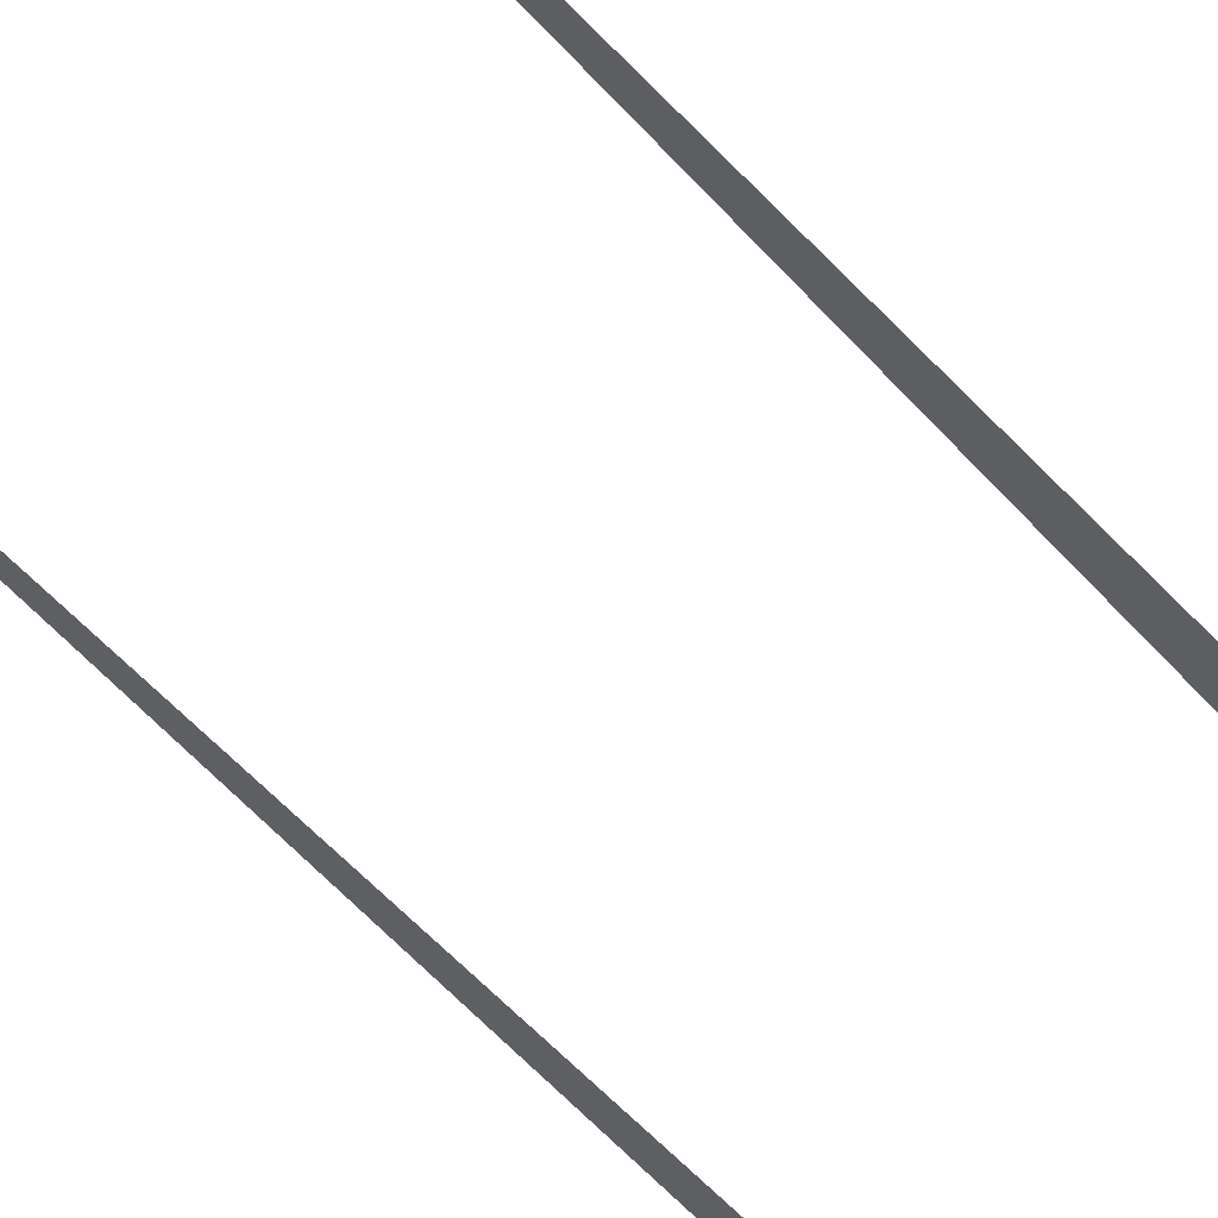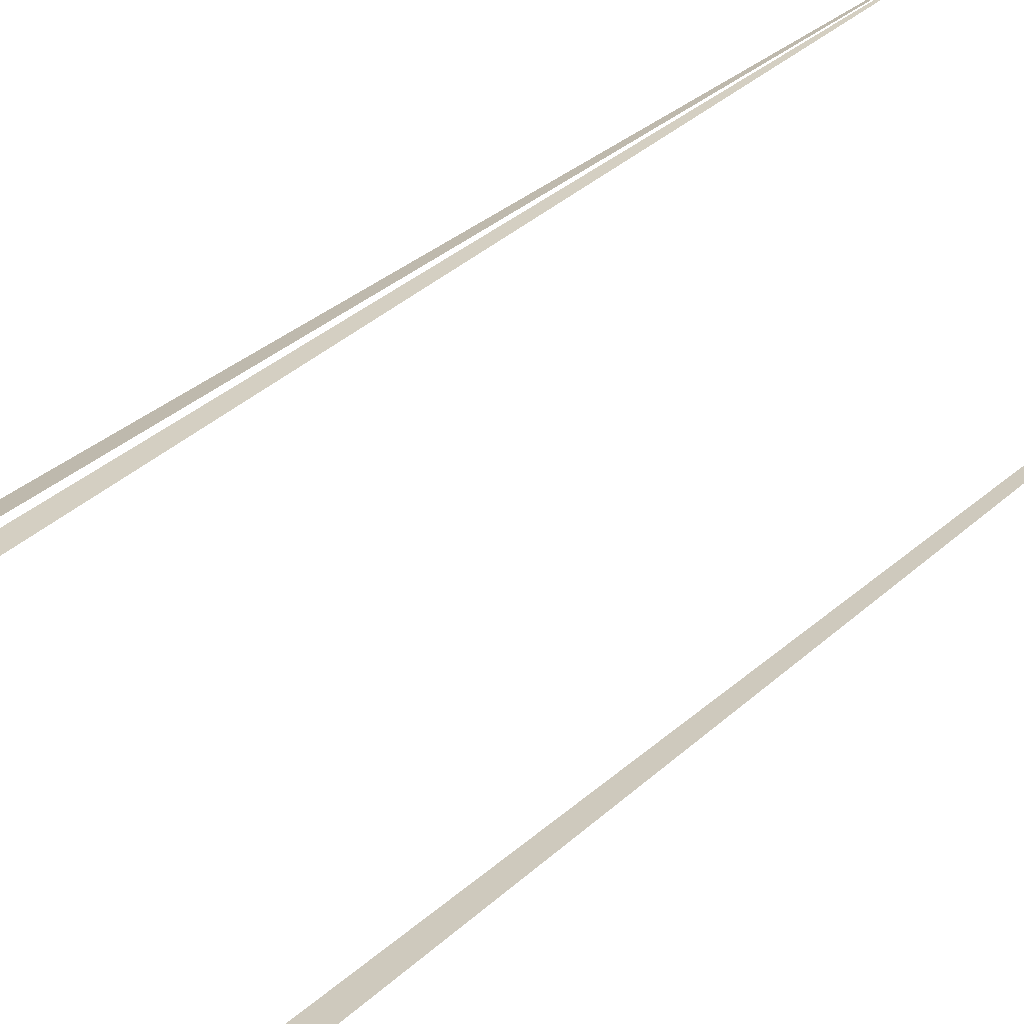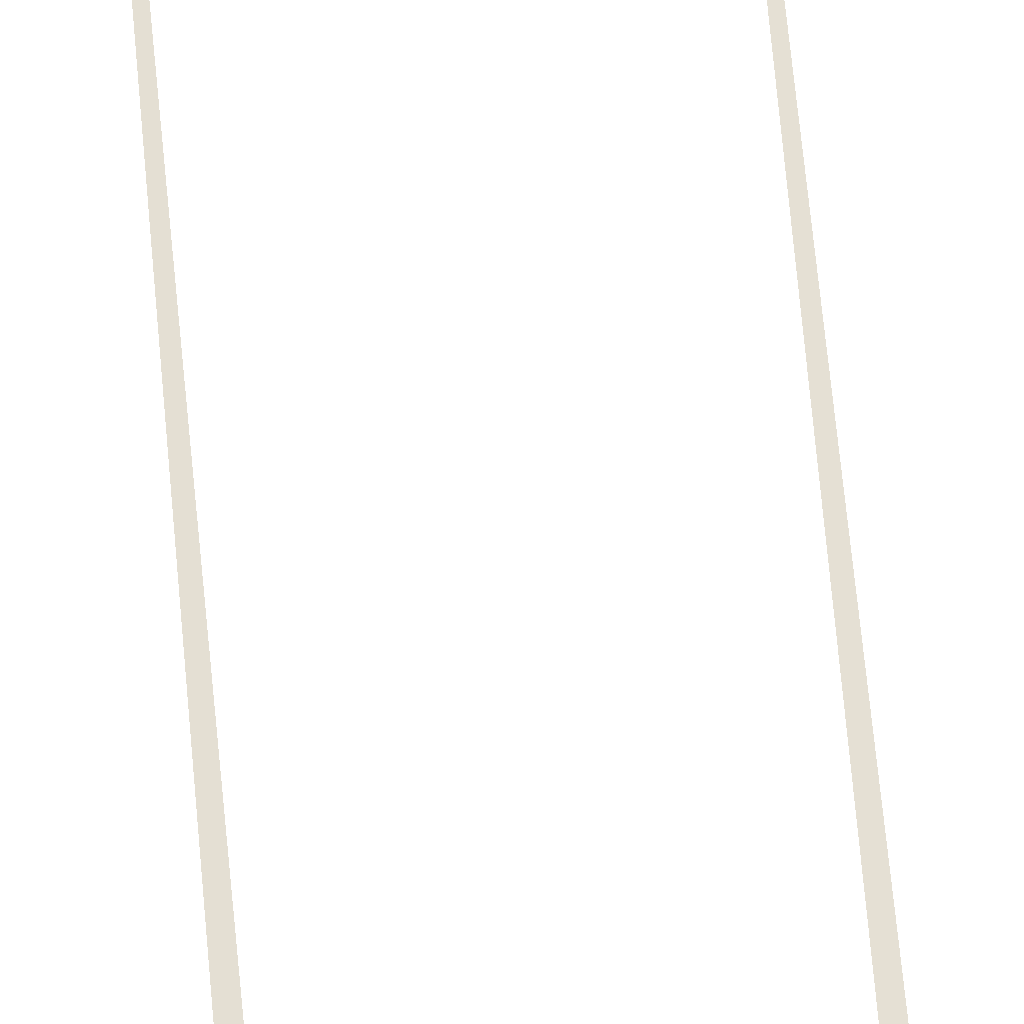
<metadata>
{"format":"obj","ext":"obj","renderer":"f3d","projection":"perspective","resolution":1024,"background":"white","views":[{"elev":-40.0,"azim":-145.8,"up":"+Y"},{"elev":17.2,"azim":23.8,"up":"+Y"},{"elev":65.8,"azim":-5.3,"up":"+Y"}]}
</metadata>
<code>
g Cube_cell_088
v 0.09147 -0.0515 1.052
v 0.11 -0.05621 1.209
v 0.1013 -0.0363 -0.7491
v 0.1007 0.03046 1.13
v -0.1704 0.03463 1.209
v -0.1519 0.03438 1.052
v -0.1519 0.03438 1.052
v -0.1704 0.03463 1.209
v -0.1603 0.02158 -0.6939
v 0.11 -0.05621 1.209
v 0.09147 -0.0515 1.052
v -0.1519 0.01006 1.052
v -0.1704 0.0147 1.209
v -0.1603 0.02158 -0.6939
g Cube_cell_088_0
f 3 2 1
f 6 5 4
f 9 8 7
f 12 11 10
f 12 10 13
f 13 14 12

</code>
